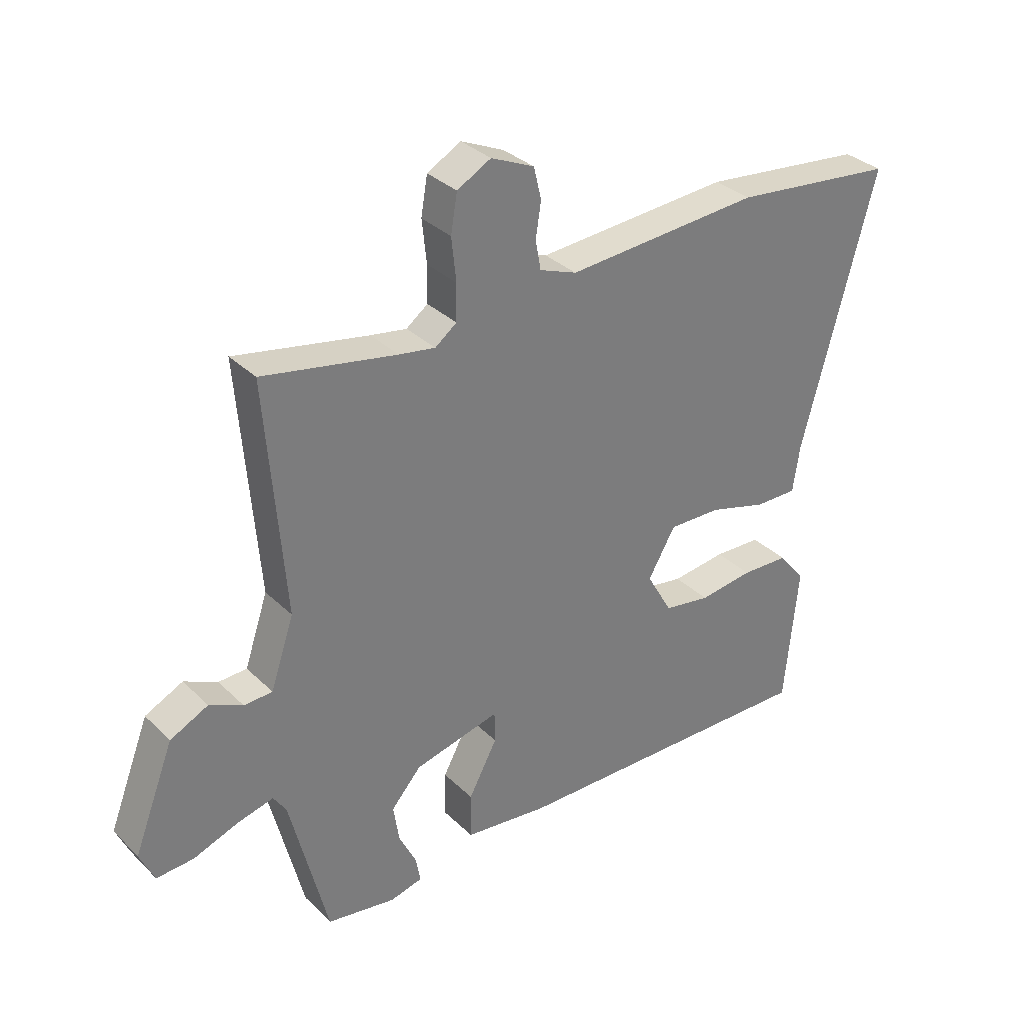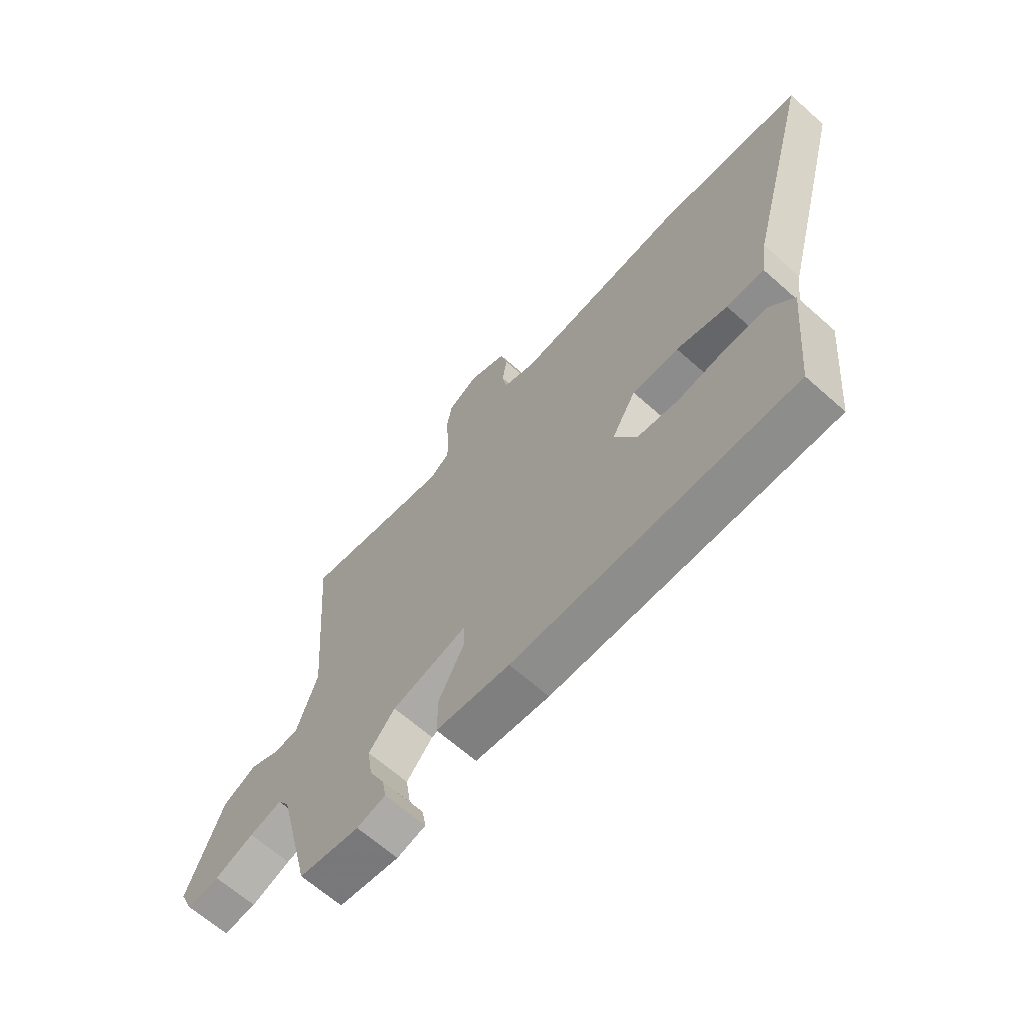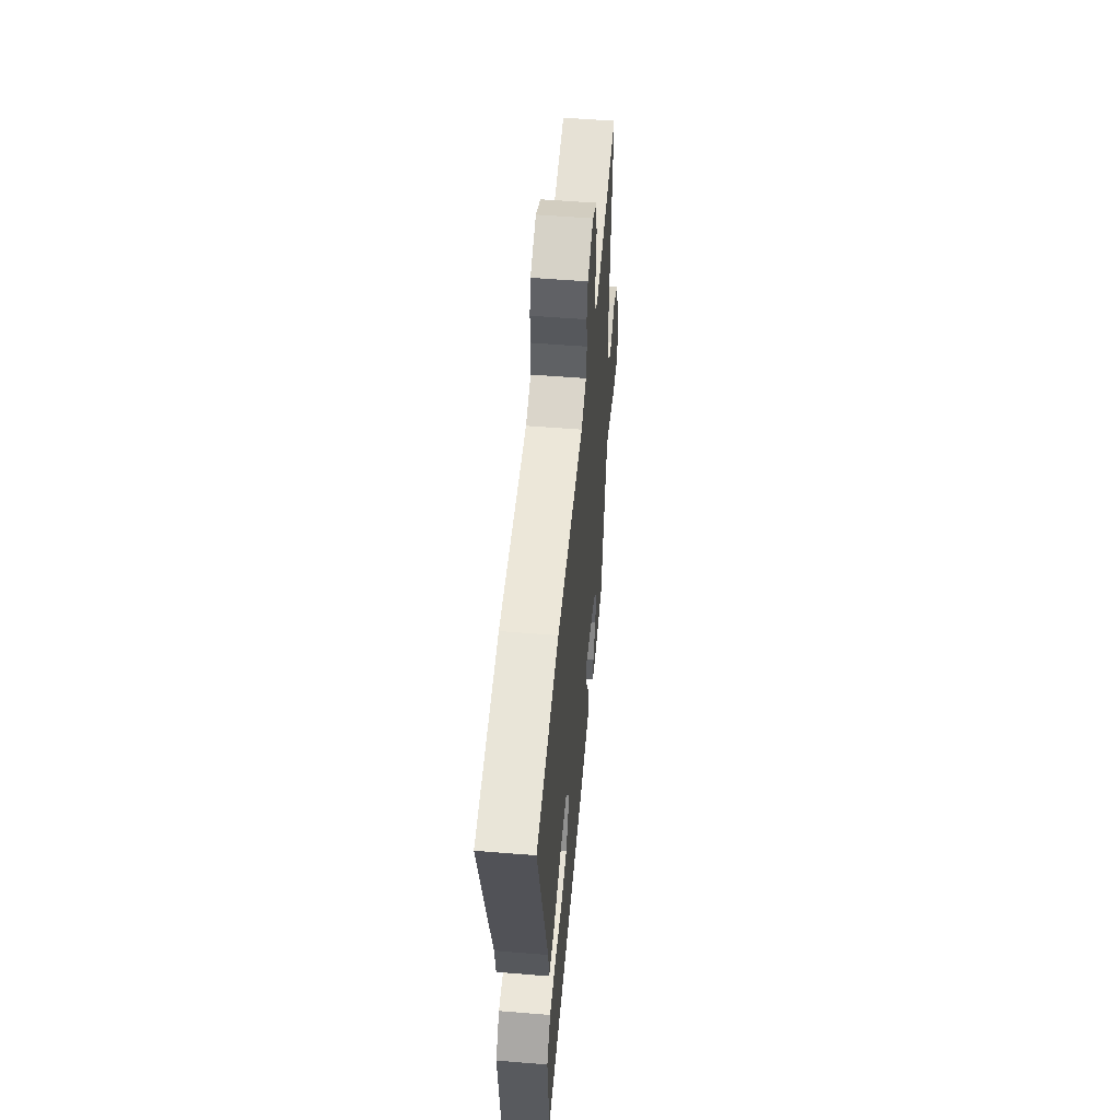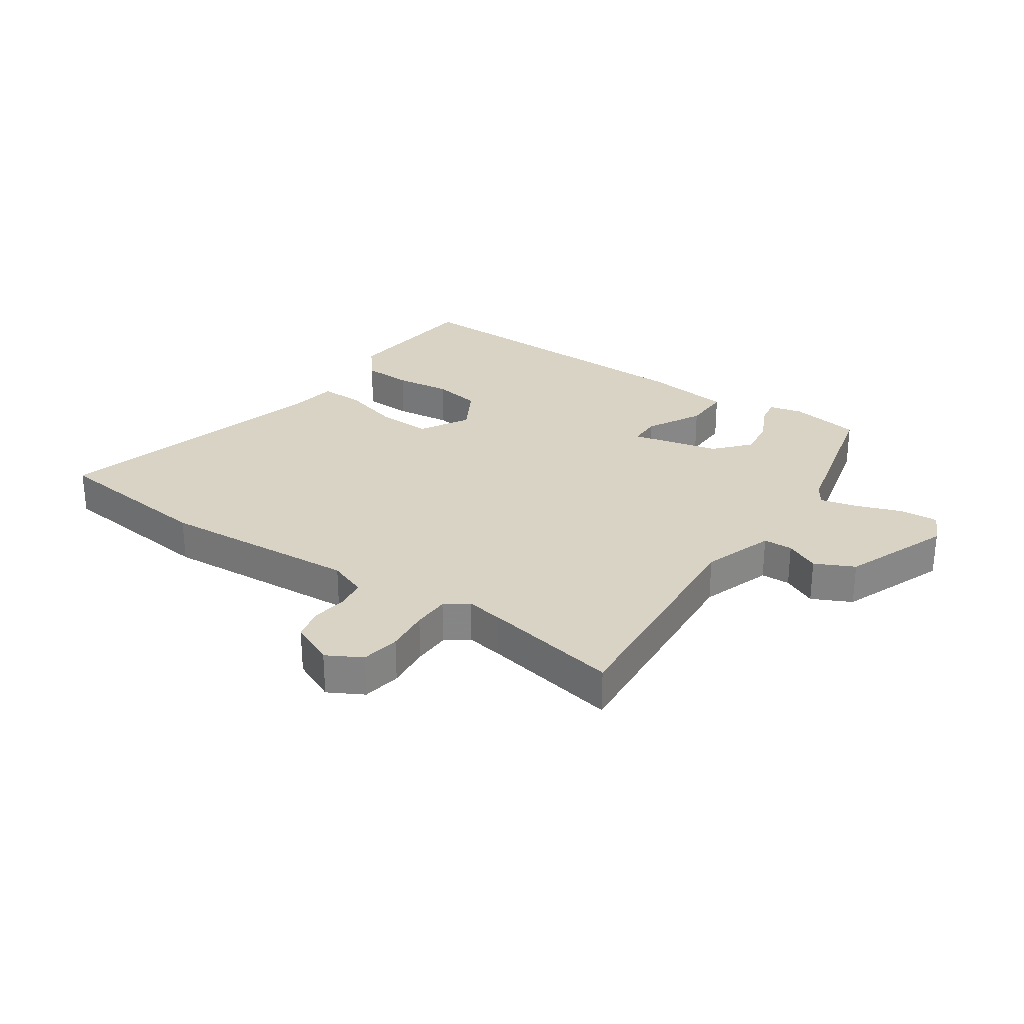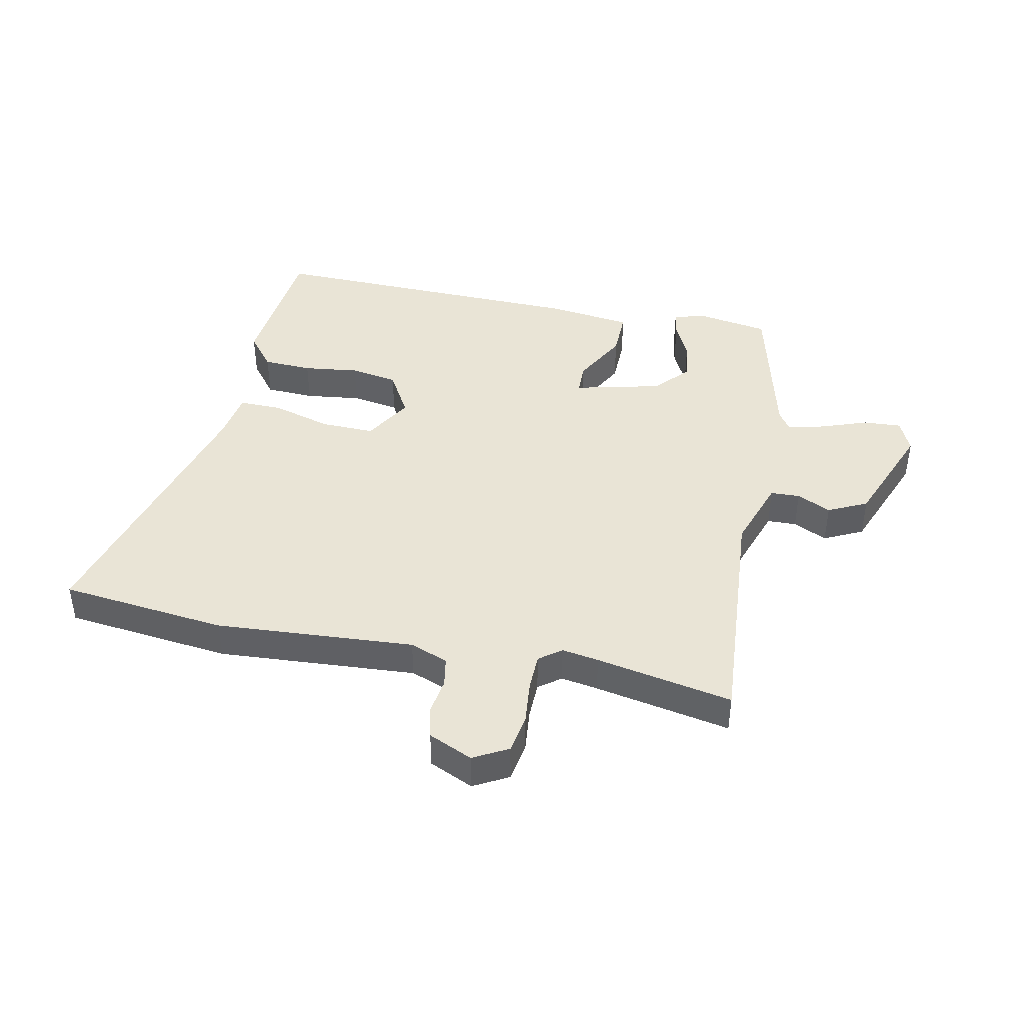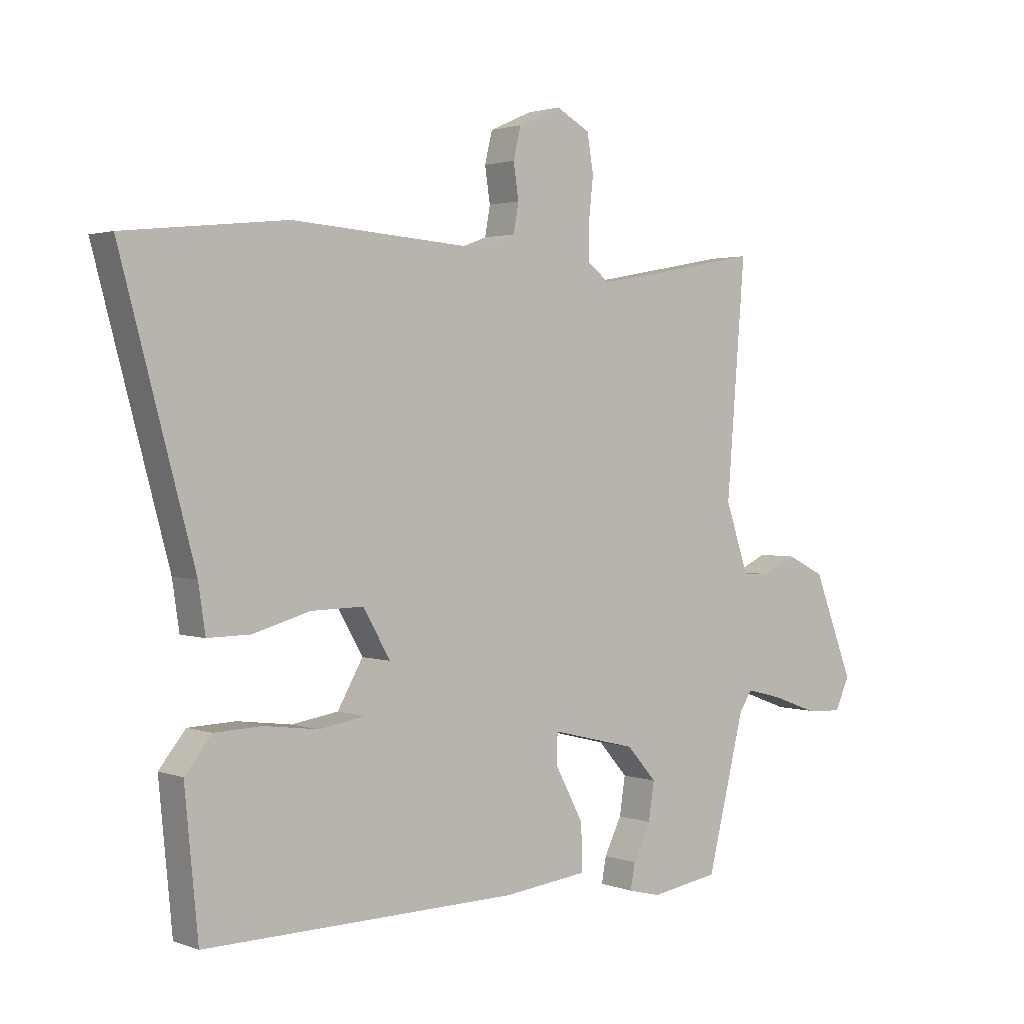
<metadata>
{"format":"obj","ext":"obj","renderer":"f3d","projection":"perspective","resolution":1024,"background":"white","views":[{"elev":32.8,"azim":142.7,"up":"+Z"},{"elev":-65.3,"azim":-131.8,"up":"+Z"},{"elev":53.2,"azim":-85.0,"up":"+Z"},{"elev":28.3,"azim":34.6,"up":"+Y"},{"elev":42.6,"azim":11.9,"up":"+Y"},{"elev":2.0,"azim":-38.4,"up":"+Z"}]}
</metadata>
<code>
v -0.622 0.07 0.487
v -0.343 0.07 0.517
v -0.01 0.07 0.493
v 0.054 0.07 0.517
v 0.063 0.07 0.567
v 0.054 0.07 0.627
v 0.067 0.07 0.681
v 0.141 0.07 0.714
v 0.199 0.07 0.682
v 0.21 0.07 0.617
v 0.202 0.07 0.543
v 0.203 0.07 0.481
v 0.24 0.07 0.453
v 0.302 0.07 0.463
v 0.531 0.07 0.506
v 0.499 0.07 0.107
v 0.539 0.07 -0.012
v 0.588 0.07 -0.014
v 0.645 0.07 0.013
v 0.71 0.07 -0.019
v 0.779 0.07 -0.197
v 0.754 0.07 -0.252
v 0.69 0.07 -0.248
v 0.614 0.07 -0.22
v 0.551 0.07 -0.204
v 0.529 0.07 -0.237
v 0.464 0.07 -0.498
v 0.346 0.07 -0.517
v 0.29 0.07 -0.503
v 0.298 0.07 -0.459
v 0.328 0.07 -0.398
v 0.338 0.07 -0.333
v 0.287 0.07 -0.275
v 0.14 0.07 -0.239
v 0.139 0.07 -0.292
v 0.188 0.07 -0.384
v 0.189 0.07 -0.463
v 0.045 0.07 -0.48
v -0.497 0.07 -0.489
v -0.52 0.07 -0.249
v -0.474 0.07 -0.192
v -0.392 0.07 -0.189
v -0.299 0.07 -0.201
v -0.219 0.07 -0.188
v -0.175 0.07 -0.111
v -0.222 0.07 -0.03
v -0.312 0.07 -0.032
v -0.411 0.07 -0.06
v -0.484 0.07 -0.061
v -0.496 0.07 0.02
v -0.622 0 0.487
v -0.343 0 0.517
v -0.01 0 0.493
v 0.054 0 0.517
v 0.063 0 0.567
v 0.054 0 0.627
v 0.067 0 0.681
v 0.141 0 0.714
v 0.199 0 0.682
v 0.21 0 0.617
v 0.202 0 0.543
v 0.203 0 0.481
v 0.24 0 0.453
v 0.302 0 0.463
v 0.531 0 0.506
v 0.499 0 0.107
v 0.539 0 -0.012
v 0.588 0 -0.014
v 0.645 0 0.013
v 0.71 0 -0.019
v 0.779 0 -0.197
v 0.754 0 -0.252
v 0.69 0 -0.248
v 0.614 0 -0.22
v 0.551 0 -0.204
v 0.529 0 -0.237
v 0.464 0 -0.498
v 0.346 0 -0.517
v 0.29 0 -0.503
v 0.298 0 -0.459
v 0.328 0 -0.398
v 0.338 0 -0.333
v 0.287 0 -0.275
v 0.14 0 -0.239
v 0.139 0 -0.292
v 0.188 0 -0.384
v 0.189 0 -0.463
v 0.045 0 -0.48
v -0.497 0 -0.489
v -0.52 0 -0.249
v -0.474 0 -0.192
v -0.392 0 -0.189
v -0.299 0 -0.201
v -0.219 0 -0.188
v -0.175 0 -0.111
v -0.222 0 -0.03
v -0.312 0 -0.032
v -0.411 0 -0.06
v -0.484 0 -0.061
v -0.496 0 0.02
f 47 48 49 50
f 1 2 3
f 50 1 3
f 47 50 3
f 46 47 3
f 45 46 3 4
f 41 42 43
f 40 41 43
f 39 40 43
f 38 39 43
f 37 38 43
f 36 37 43
f 35 36 43
f 34 35 43 44
f 29 30 31
f 28 29 31
f 27 28 31
f 26 27 31
f 25 26 31 32
f 22 23 24
f 21 22 24
f 20 21 24
f 19 20 24
f 18 19 24
f 17 18 24 25
f 25 32 33
f 17 25 33
f 16 17 33
f 9 10 11
f 8 9 11
f 7 8 11
f 6 7 11
f 5 6 11
f 4 5 11 12
f 45 4 12 13
f 45 13 14
f 44 45 14
f 34 44 14
f 16 33 34
f 15 16 34
f 14 15 34
f 100 99 98 97
f 53 52 51
f 53 51 100
f 53 100 97
f 53 97 96
f 54 53 96 95
f 93 92 91
f 93 91 90
f 93 90 89
f 93 89 88
f 93 88 87
f 93 87 86
f 93 86 85
f 94 93 85 84
f 81 80 79
f 81 79 78
f 81 78 77
f 81 77 76
f 82 81 76 75
f 74 73 72
f 74 72 71
f 74 71 70
f 74 70 69
f 74 69 68
f 75 74 68 67
f 83 82 75
f 83 75 67
f 83 67 66
f 61 60 59
f 61 59 58
f 61 58 57
f 61 57 56
f 61 56 55
f 62 61 55 54
f 63 62 54 95
f 64 63 95
f 64 95 94
f 64 94 84
f 84 83 66
f 84 66 65
f 84 65 64
f 1 51 52 2
f 2 52 53 3
f 3 53 54 4
f 4 54 55 5
f 5 55 56 6
f 6 56 57 7
f 7 57 58 8
f 8 58 59 9
f 9 59 60 10
f 10 60 61 11
f 11 61 62 12
f 12 62 63 13
f 13 63 64 14
f 14 64 65 15
f 15 65 66 16
f 16 66 67 17
f 17 67 68 18
f 18 68 69 19
f 19 69 70 20
f 20 70 71 21
f 21 71 72 22
f 22 72 73 23
f 23 73 74 24
f 24 74 75 25
f 25 75 76 26
f 26 76 77 27
f 27 77 78 28
f 28 78 79 29
f 29 79 80 30
f 30 80 81 31
f 31 81 82 32
f 32 82 83 33
f 33 83 84 34
f 34 84 85 35
f 35 85 86 36
f 36 86 87 37
f 37 87 88 38
f 38 88 89 39
f 39 89 90 40
f 40 90 91 41
f 41 91 92 42
f 42 92 93 43
f 43 93 94 44
f 44 94 95 45
f 45 95 96 46
f 46 96 97 47
f 47 97 98 48
f 48 98 99 49
f 49 99 100 50
f 50 100 51 1

</code>
